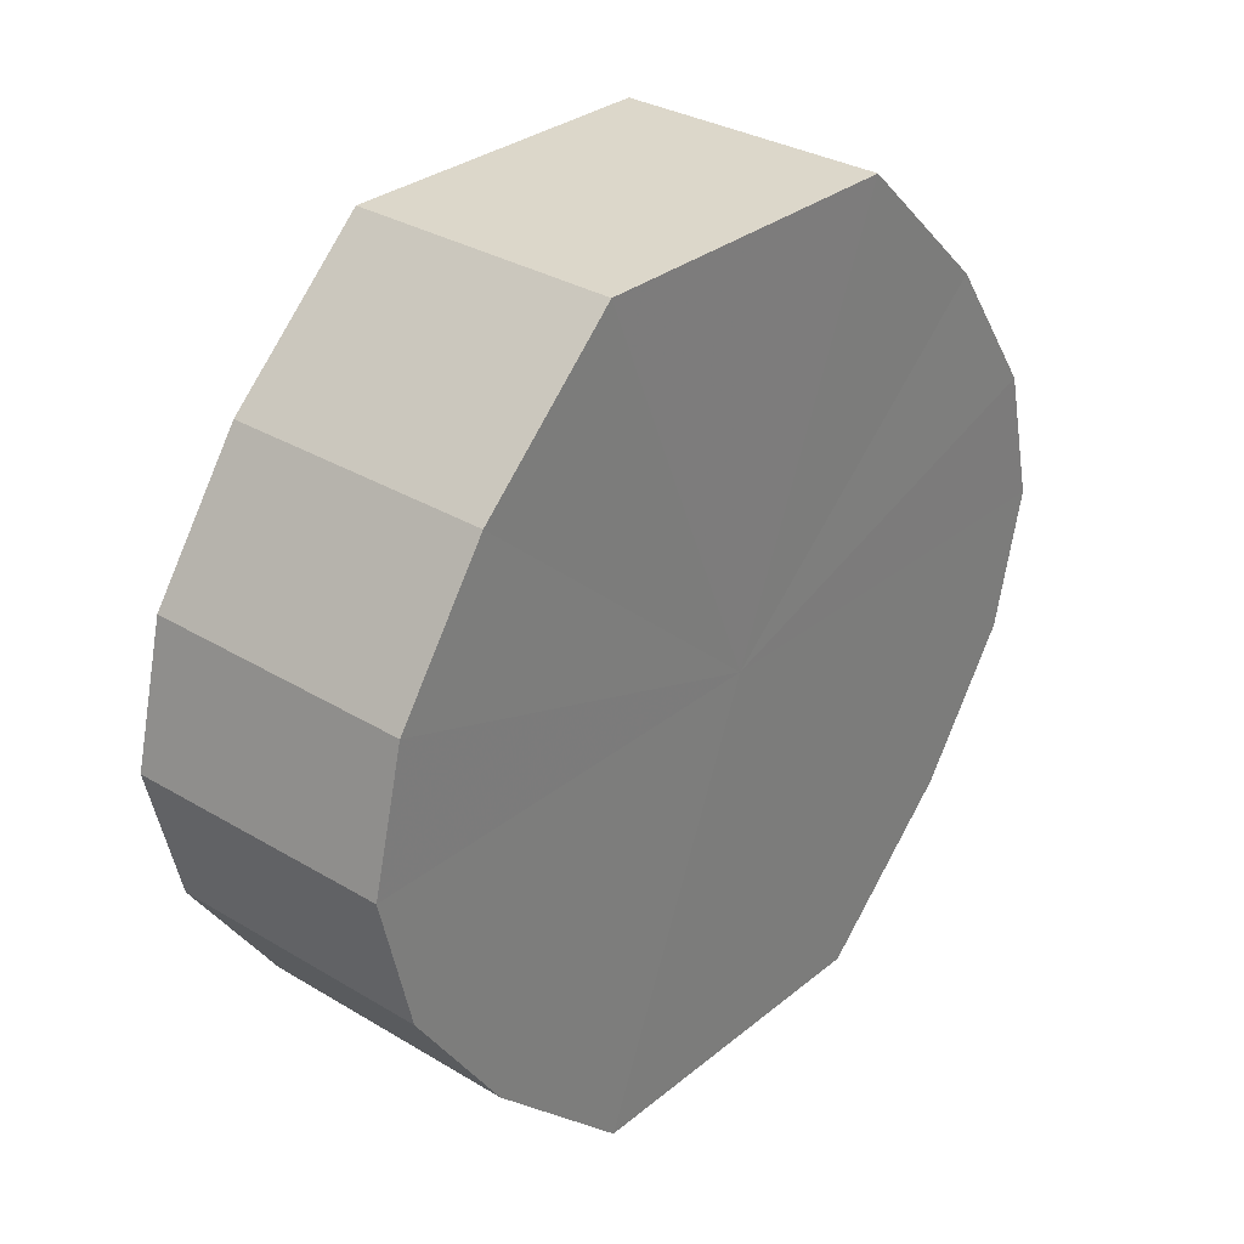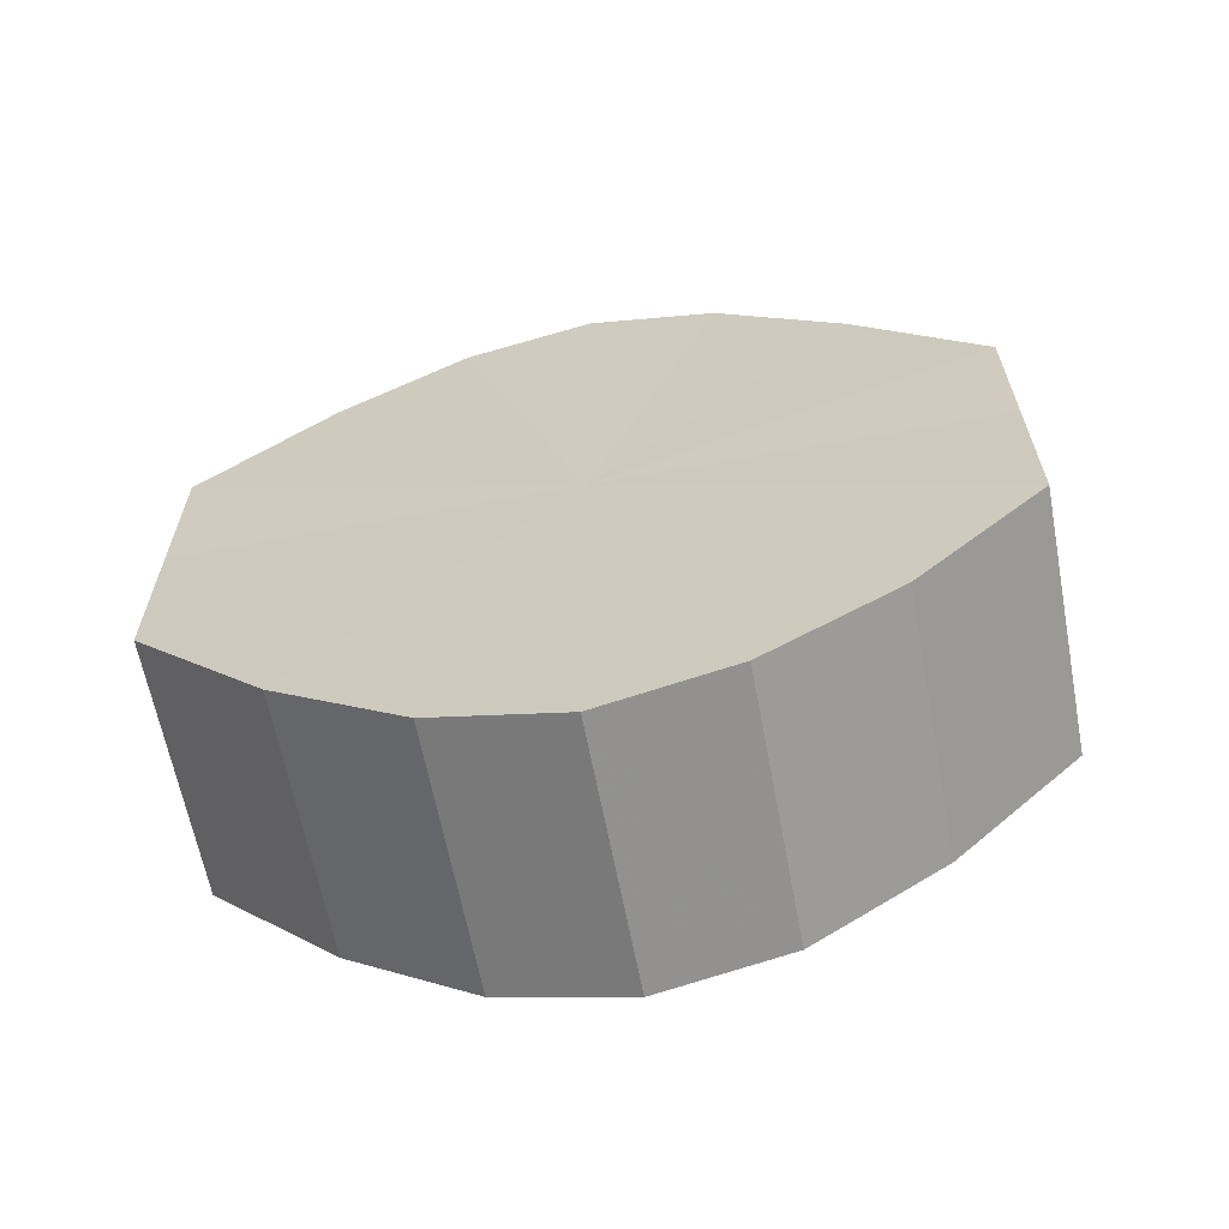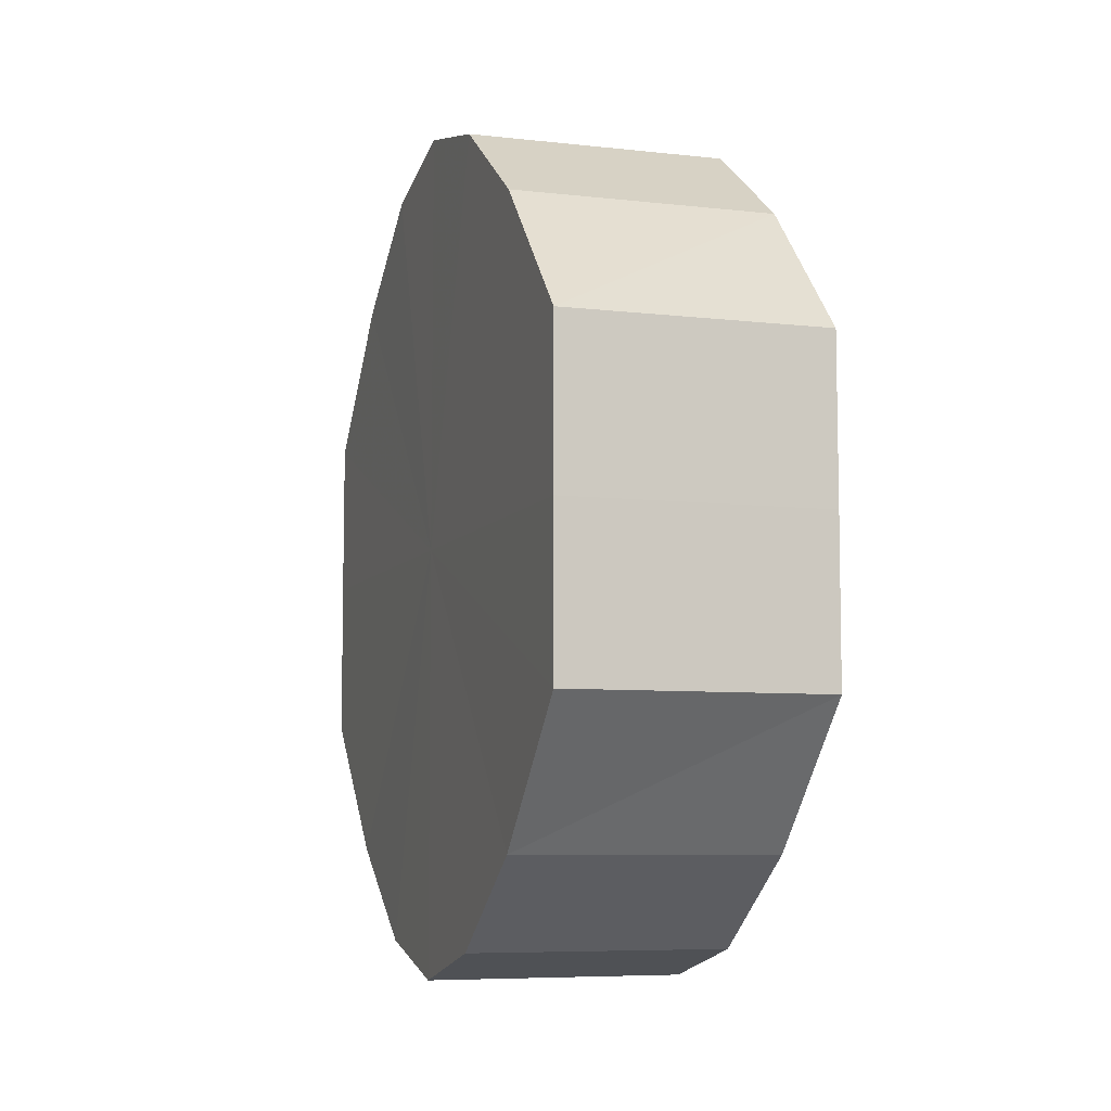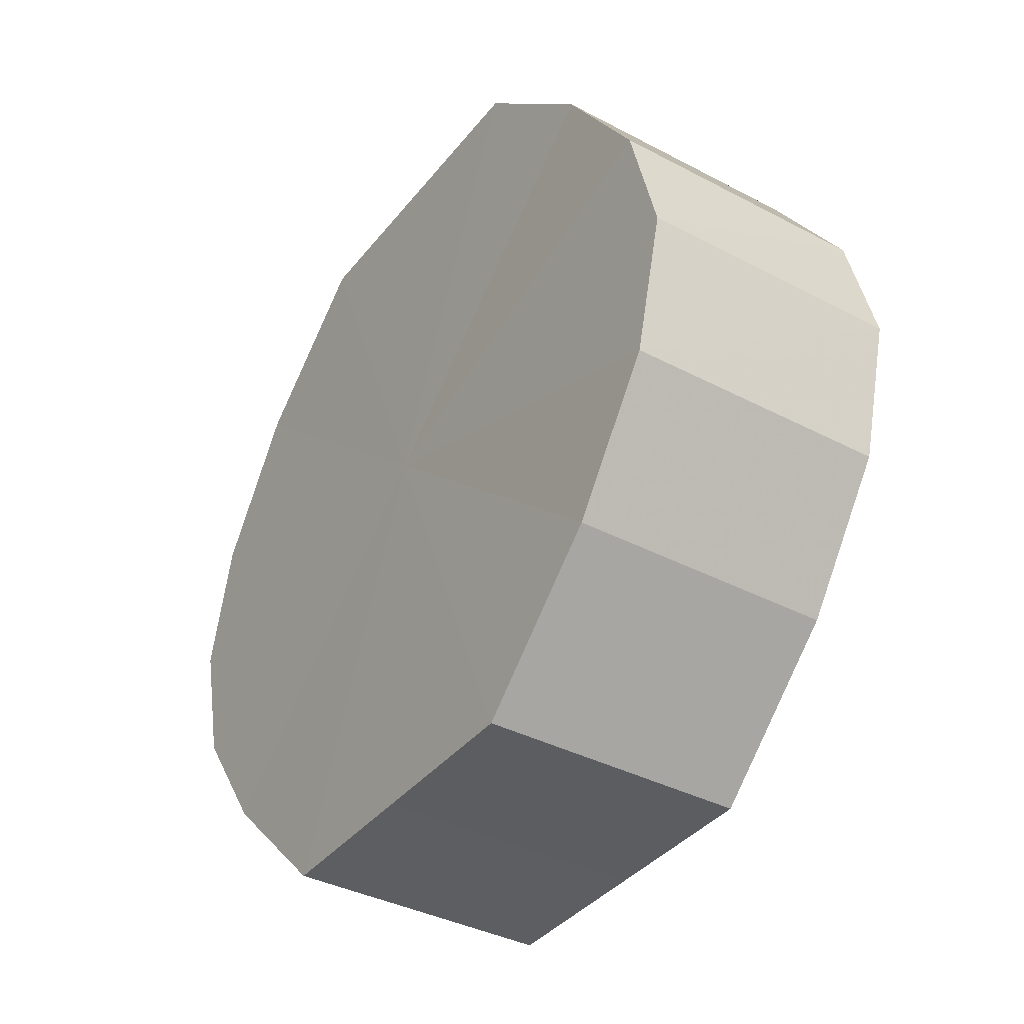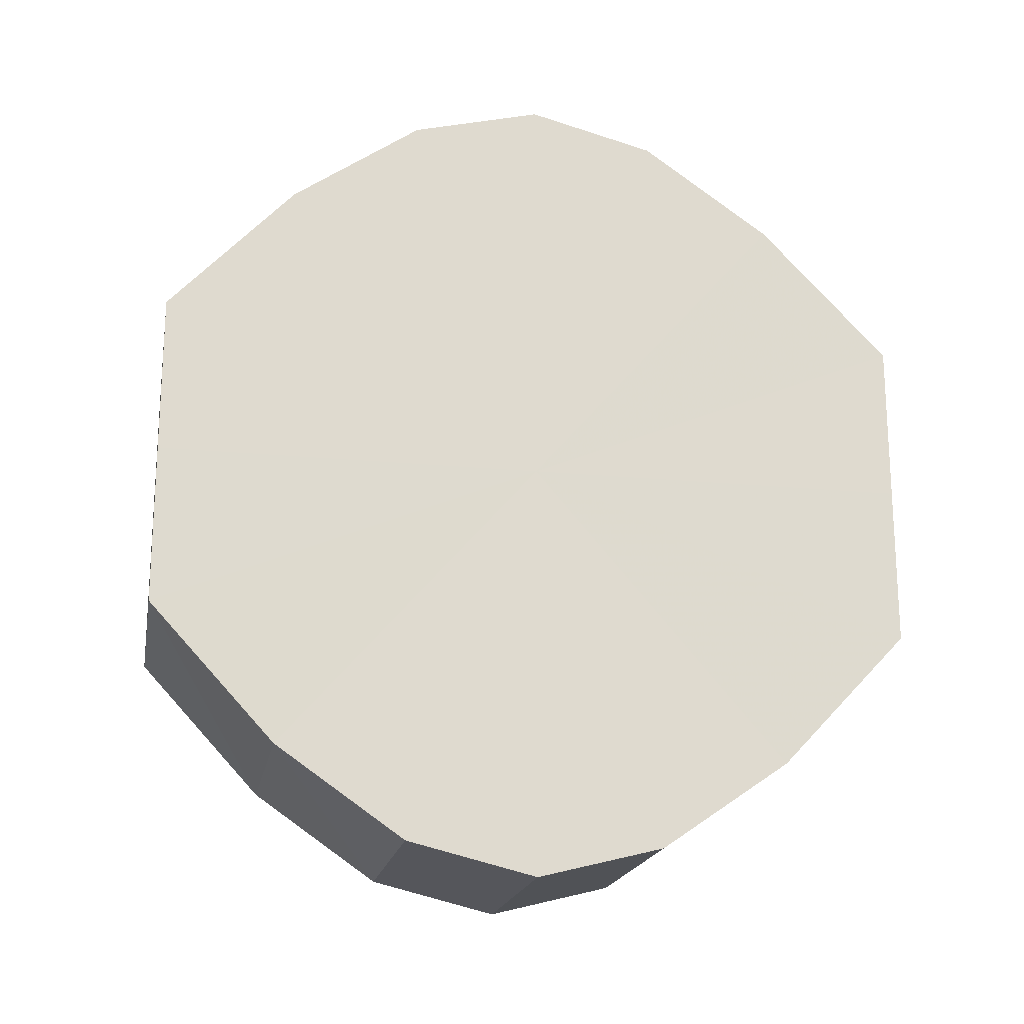
<metadata>
{"format":"obj","ext":"obj","renderer":"f3d","projection":"perspective","resolution":1024,"background":"white","views":[{"elev":30.6,"azim":-139.4,"up":"+Y"},{"elev":-63.6,"azim":-79.4,"up":"+Z"},{"elev":-7.0,"azim":161.6,"up":"+Z"},{"elev":-37.6,"azim":146.1,"up":"+Y"},{"elev":-19.0,"azim":-100.4,"up":"+Z"}]}
</metadata>
<code>
o 13741
v 2208 1876 14.99
v 2208 1876 15
v 2208 1876 14.99
v 2208 1876 15.01
v 2208 1876 15
v 2208 1876 14.98
v 2208 1876 14.98
v 2208 1876 15.02
v 2208 1876 15.01
v 2208 1876 14.97
v 2208 1876 14.97
v 2208 1876 15.02
v 2208 1876 15.02
v 2208 1876 14.96
v 2208 1876 14.96
v 2208 1876 15.02
v 2208 1876 15.02
v 2208 1876 14.96
v 2208 1876 14.96
v 2208 1876 15.01
v 2208 1876 15.02
v 2208 1876 14.96
v 2208 1876 14.96
v 2208 1875 15
v 2208 1876 15.01
v 2208 1876 14.97
v 2208 1876 14.97
v 2208 1875 14.99
v 2208 1875 15
v 2208 1875 14.98
v 2208 1875 14.98
v 2208 1875 14.99
v 2208 1876 14.99
v 2208 1876 15
v 2208 1876 15
v 2208 1876 15.01
v 2208 1876 15.01
v 2208 1876 14.98
v 2208 1876 14.99
v 2208 1876 14.97
v 2208 1876 14.98
v 2208 1876 15.02
v 2208 1876 15.02
v 2208 1876 14.96
v 2208 1876 14.97
v 2208 1876 14.96
v 2208 1876 14.96
v 2208 1876 15.02
v 2208 1876 15.02
v 2208 1876 14.96
v 2208 1876 14.96
v 2208 1876 14.97
v 2208 1876 14.96
v 2208 1876 15.02
v 2208 1876 15.02
v 2208 1875 14.98
v 2208 1876 14.97
v 2208 1875 14.99
v 2208 1875 14.98
v 2208 1876 15.01
v 2208 1876 15.01
v 2208 1875 15
v 2208 1875 14.99
v 2208 1875 15
v 2208 1876 14.99
v 2208 1876 15
v 2208 1876 14.99
v 2208 1876 15.01
v 2208 1876 14.98
v 2208 1876 15.02
v 2208 1876 14.97
v 2208 1876 15.02
v 2208 1876 14.96
v 2208 1876 15.02
v 2208 1876 14.96
v 2208 1876 15.01
v 2208 1876 14.96
v 2208 1875 15
v 2208 1876 14.97
v 2208 1875 14.99
v 2208 1875 14.98
v 2208 1876 14.99
v 2208 1876 14.99
v 2208 1876 15
v 2208 1876 14.98
v 2208 1876 15.01
v 2208 1876 14.97
v 2208 1876 15.02
v 2208 1876 14.96
v 2208 1876 15.02
v 2208 1876 14.96
v 2208 1876 15.02
v 2208 1876 14.96
v 2208 1876 15.01
v 2208 1876 14.97
v 2208 1875 15
v 2208 1875 14.98
v 2208 1875 14.99
f 1 2 3
f 2 4 5
f 6 1 7
f 4 8 9
f 10 6 11
f 8 12 13
f 14 10 15
f 12 16 17
f 18 14 19
f 16 20 21
f 22 18 23
f 20 24 25
f 26 22 27
f 24 28 29
f 30 26 31
f 28 30 32
f 33 34 35
f 35 36 37
f 38 39 33
f 40 41 38
f 37 42 43
f 44 45 40
f 46 47 44
f 43 48 49
f 50 51 46
f 52 53 50
f 49 54 55
f 56 57 52
f 58 59 56
f 55 60 61
f 62 63 58
f 61 64 62
f 65 66 67
f 65 68 66
f 65 67 69
f 65 70 68
f 65 69 71
f 65 72 70
f 65 71 73
f 65 74 72
f 65 73 75
f 65 76 74
f 65 75 77
f 65 78 76
f 65 77 79
f 65 80 78
f 65 79 81
f 65 81 80
f 82 83 84
f 82 85 83
f 82 84 86
f 82 87 85
f 82 86 88
f 82 89 87
f 82 88 90
f 82 91 89
f 82 90 92
f 82 93 91
f 82 92 94
f 82 95 93
f 82 94 96
f 82 97 95
f 82 96 98
f 82 98 97

</code>
